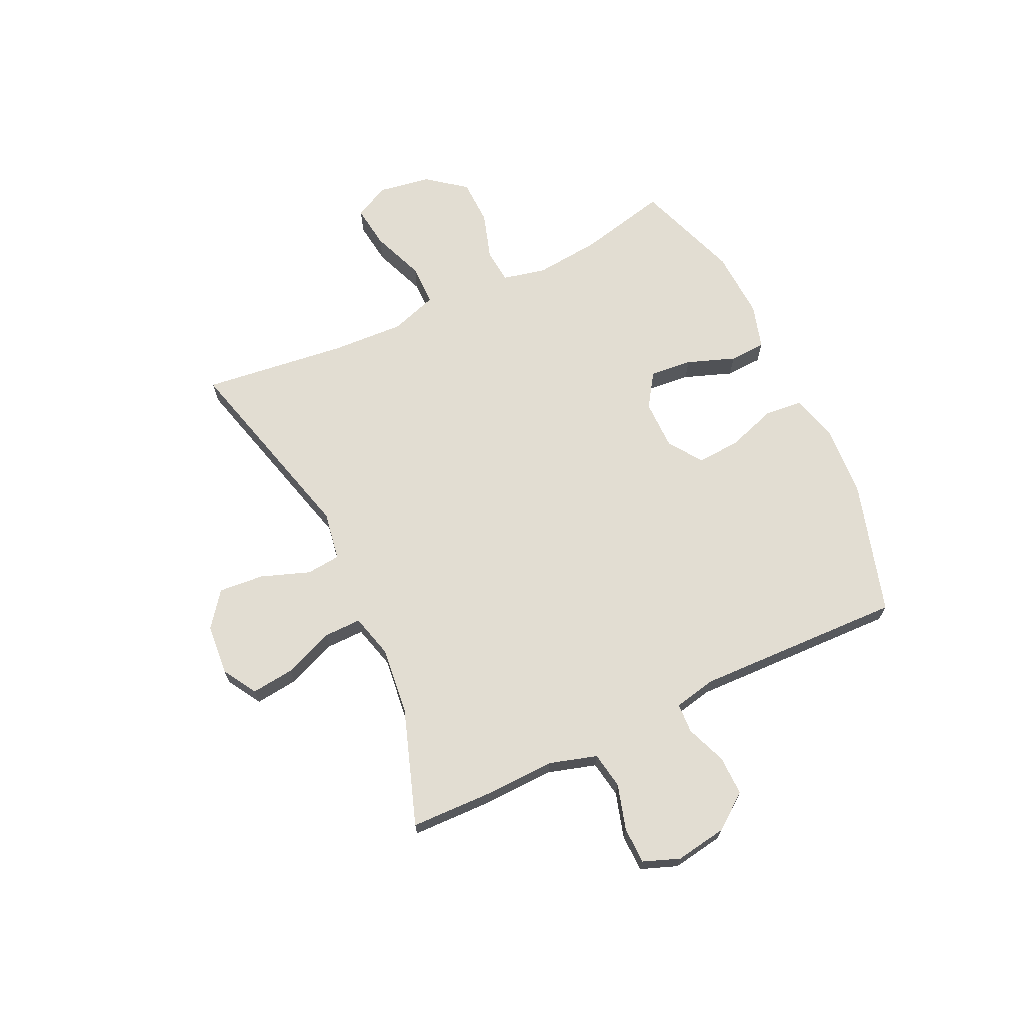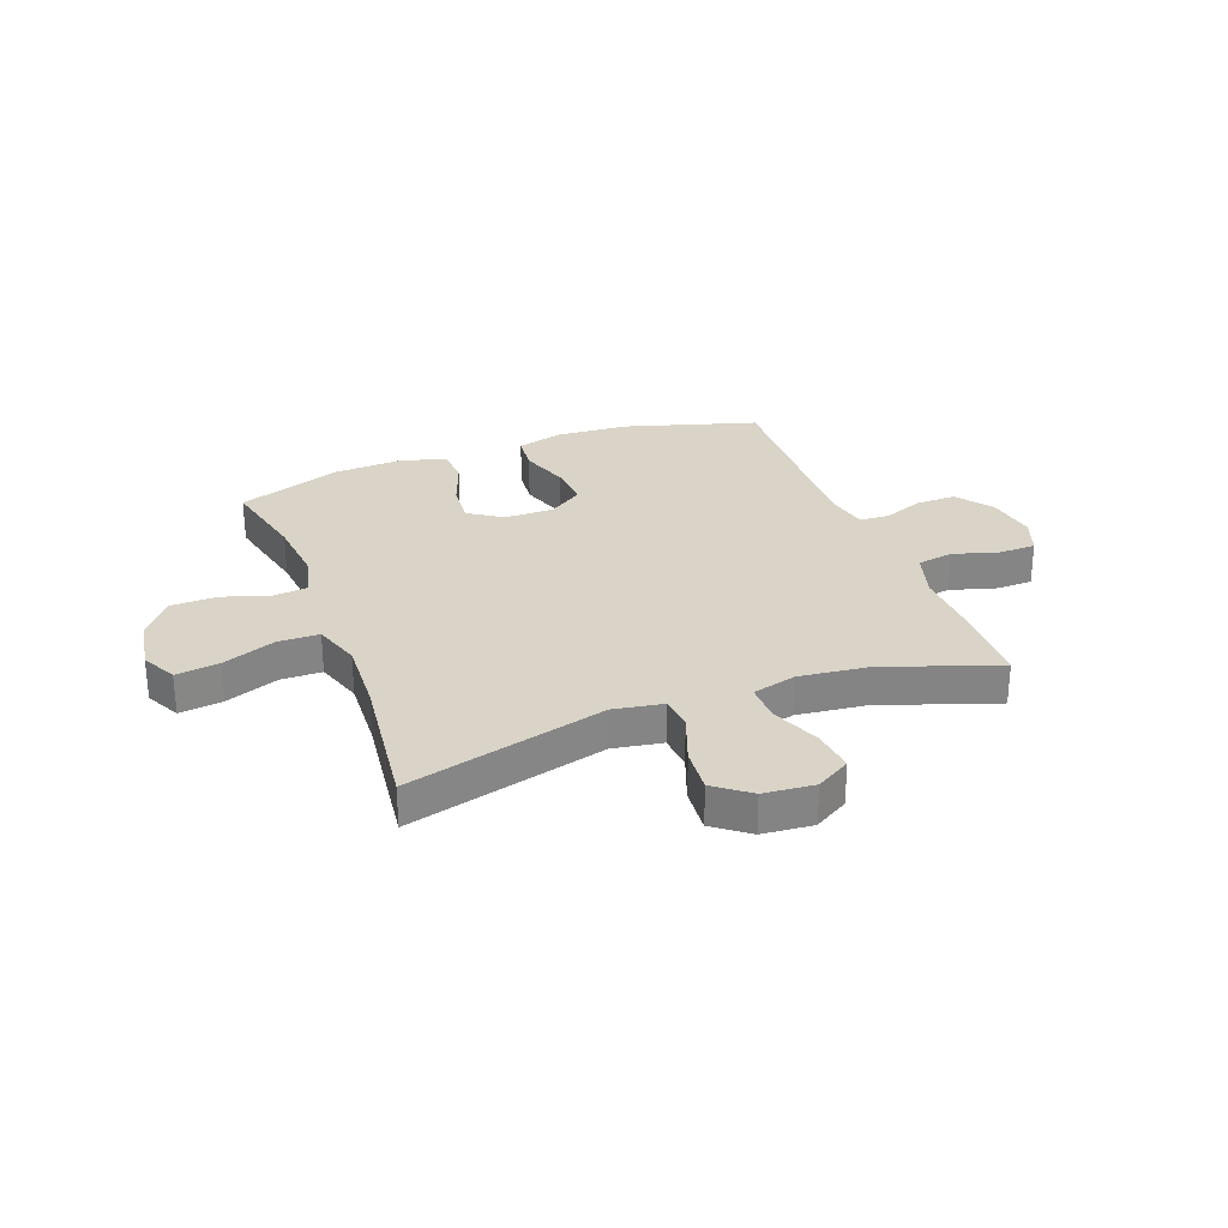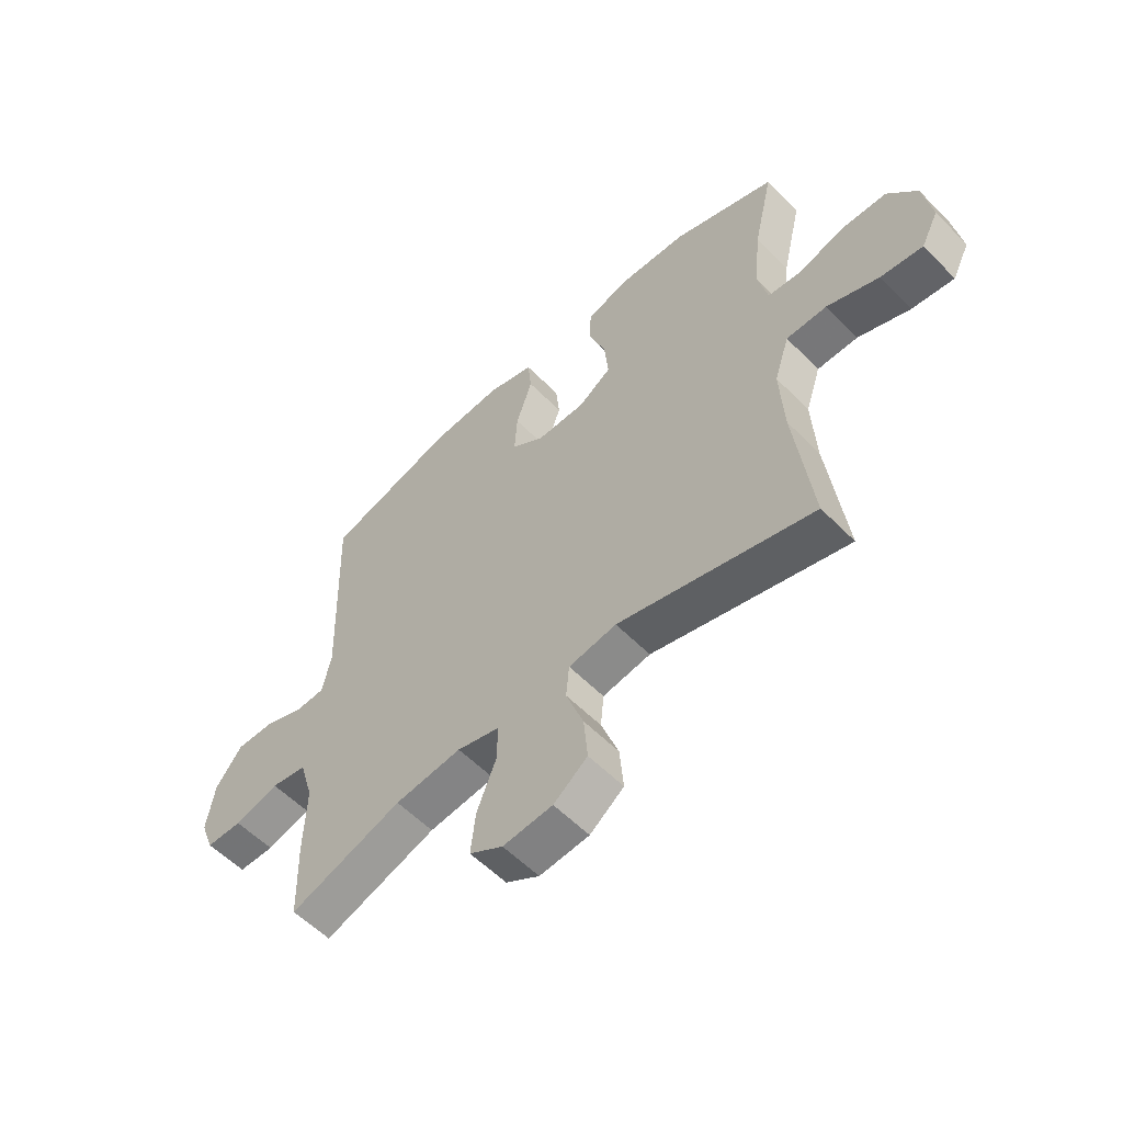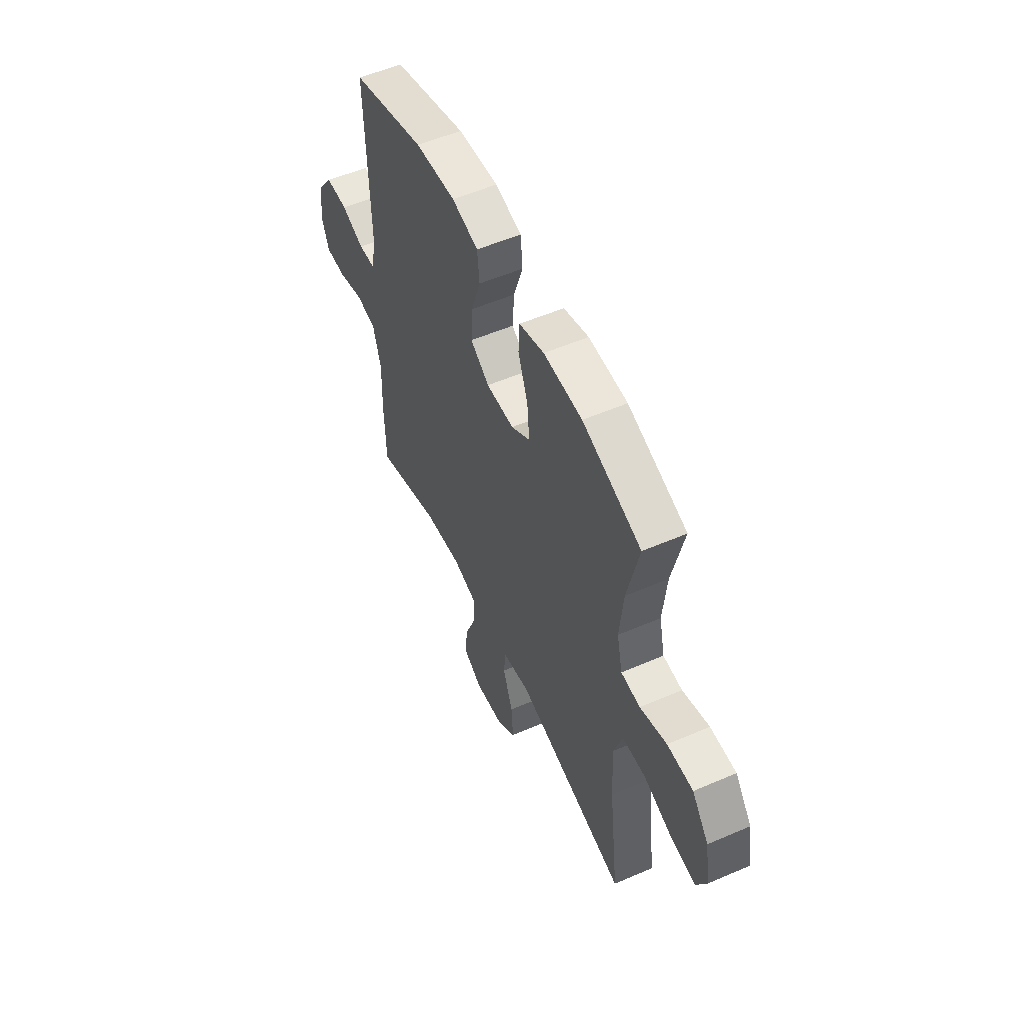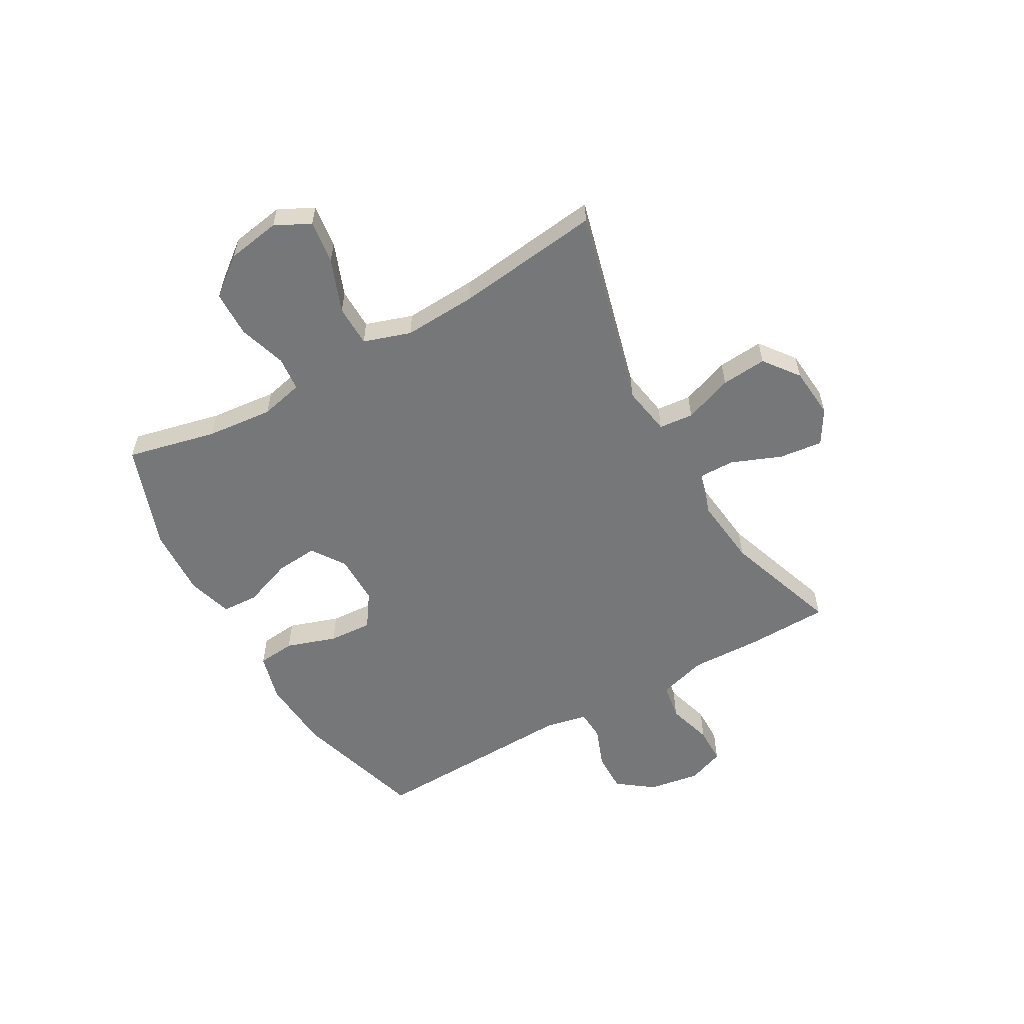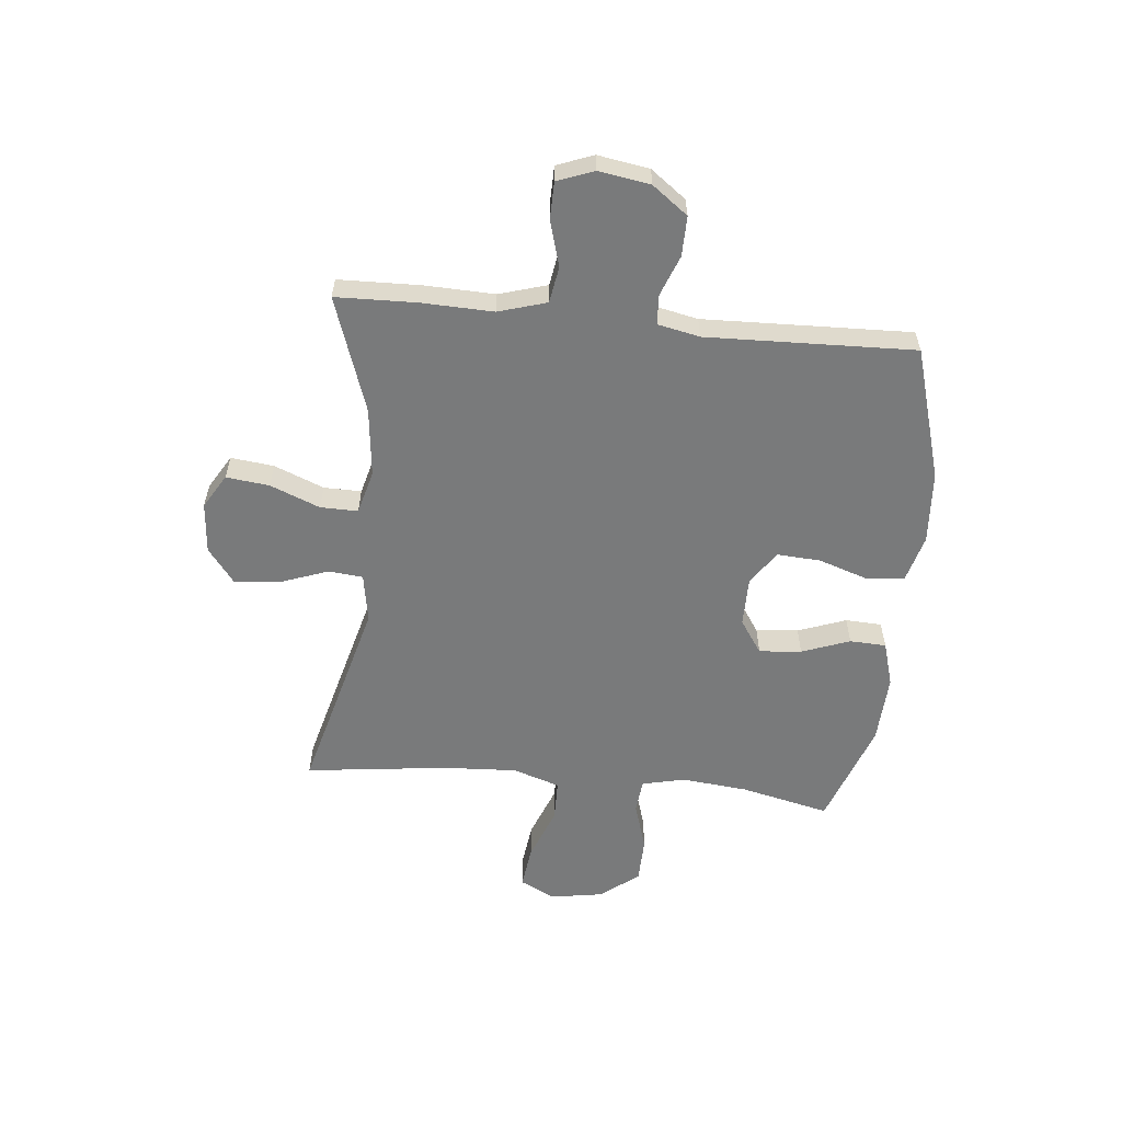
<metadata>
{"format":"obj","ext":"obj","renderer":"f3d","projection":"perspective","resolution":1024,"background":"white","views":[{"elev":68.3,"azim":-115.3,"up":"+Y"},{"elev":28.6,"azim":159.4,"up":"+Y"},{"elev":-56.7,"azim":43.6,"up":"+Z"},{"elev":54.5,"azim":65.4,"up":"+Z"},{"elev":-57.0,"azim":119.6,"up":"+Y"},{"elev":-58.0,"azim":-95.7,"up":"+Y"}]}
</metadata>
<code>
v -0.5 0.07 0.5
v -0.261 0.07 0.571
v -0.13 0.07 0.58
v -0.044 0.07 0.557
v -0.037 0.07 0.489
v -0.067 0.07 0.399
v -0.072 0.07 0.32
v -0.011 0.07 0.278
v 0.079 0.07 0.278
v 0.14 0.07 0.319
v 0.133 0.07 0.396
v 0.101 0.07 0.483
v 0.104 0.07 0.549
v 0.185 0.07 0.573
v 0.31 0.07 0.567
v 0.5 0.07 0.5
v 0.463 0.07 0.339
v 0.451 0.07 0.219
v 0.469 0.07 0.141
v 0.531 0.07 0.135
v 0.617 0.07 0.162
v 0.7 0.07 0.16
v 0.754 0.07 0.091
v 0.77 0.07 -0.005
v 0.738 0.07 -0.068
v 0.66 0.07 -0.058
v 0.564 0.07 -0.021
v 0.489 0.07 -0.022
v 0.461 0.07 -0.107
v 0.468 0.07 -0.239
v 0.5 0.07 -0.5
v 0.139 0.07 -0.405
v 0.05 0.07 -0.42
v 0.044 0.07 -0.482
v 0.076 0.07 -0.57
v 0.083 0.07 -0.652
v 0.02 0.07 -0.7
v -0.072 0.07 -0.708
v -0.134 0.07 -0.671
v -0.125 0.07 -0.593
v -0.089 0.07 -0.503
v -0.088 0.07 -0.435
v -0.167 0.07 -0.414
v -0.291 0.07 -0.428
v -0.5 0.07 -0.5
v -0.504 0.07 -0.353
v -0.5 0.07 -0.224
v -0.526 0.07 -0.137
v -0.592 0.07 -0.126
v -0.674 0.07 -0.15
v -0.741 0.07 -0.149
v -0.766 0.07 -0.083
v -0.751 0.07 0.01
v -0.703 0.07 0.074
v -0.631 0.07 0.073
v -0.558 0.07 0.045
v -0.504 0.07 0.048
v -0.488 0.07 0.124
v -0.5 0 0.5
v -0.261 0 0.571
v -0.13 0 0.58
v -0.044 0 0.557
v -0.037 0 0.489
v -0.067 0 0.399
v -0.072 0 0.32
v -0.011 0 0.278
v 0.079 0 0.278
v 0.14 0 0.319
v 0.133 0 0.396
v 0.101 0 0.483
v 0.104 0 0.549
v 0.185 0 0.573
v 0.31 0 0.567
v 0.5 0 0.5
v 0.463 0 0.339
v 0.451 0 0.219
v 0.469 0 0.141
v 0.531 0 0.135
v 0.617 0 0.162
v 0.7 0 0.16
v 0.754 0 0.091
v 0.77 0 -0.005
v 0.738 0 -0.068
v 0.66 0 -0.058
v 0.564 0 -0.021
v 0.489 0 -0.022
v 0.461 0 -0.107
v 0.468 0 -0.239
v 0.5 0 -0.5
v 0.139 0 -0.405
v 0.05 0 -0.42
v 0.044 0 -0.482
v 0.076 0 -0.57
v 0.083 0 -0.652
v 0.02 0 -0.7
v -0.072 0 -0.708
v -0.134 0 -0.671
v -0.125 0 -0.593
v -0.089 0 -0.503
v -0.088 0 -0.435
v -0.167 0 -0.414
v -0.291 0 -0.428
v -0.5 0 -0.5
v -0.504 0 -0.353
v -0.5 0 -0.224
v -0.526 0 -0.137
v -0.592 0 -0.126
v -0.674 0 -0.15
v -0.741 0 -0.149
v -0.766 0 -0.083
v -0.751 0 0.01
v -0.703 0 0.074
v -0.631 0 0.073
v -0.558 0 0.045
v -0.504 0 0.048
v -0.488 0 0.124
f 53 54 55 56
f 53 56 57
f 52 53 57
f 49 50 51 52
f 48 49 52 57
f 47 48 57 58
f 44 45 46 47
f 43 44 47 58
f 38 39 40 41
f 38 41 42
f 37 38 42
f 34 35 36 37
f 33 34 37 42
f 32 33 42 43
f 30 31 32
f 29 30 32 43
f 24 25 26 27
f 24 27 28
f 23 24 28
f 20 21 22 23
f 19 20 23 28
f 18 19 28 29
f 14 15 16 17
f 14 17 18
f 11 12 13 14
f 10 11 14 18
f 9 10 18 29
f 3 4 5 6
f 3 6 7
f 2 3 7
f 1 2 7
f 58 1 7 8
f 29 43 58
f 8 9 29 58
f 114 113 112 111
f 115 114 111
f 115 111 110
f 110 109 108 107
f 115 110 107 106
f 116 115 106 105
f 105 104 103 102
f 116 105 102 101
f 99 98 97 96
f 100 99 96
f 100 96 95
f 95 94 93 92
f 100 95 92 91
f 101 100 91 90
f 90 89 88
f 101 90 88 87
f 85 84 83 82
f 86 85 82
f 86 82 81
f 81 80 79 78
f 86 81 78 77
f 87 86 77 76
f 75 74 73 72
f 76 75 72
f 72 71 70 69
f 76 72 69 68
f 87 76 68 67
f 64 63 62 61
f 65 64 61
f 65 61 60
f 65 60 59
f 66 65 59 116
f 116 101 87
f 116 87 67 66
f 1 59 60 2
f 2 60 61 3
f 3 61 62 4
f 4 62 63 5
f 5 63 64 6
f 6 64 65 7
f 7 65 66 8
f 8 66 67 9
f 9 67 68 10
f 10 68 69 11
f 11 69 70 12
f 12 70 71 13
f 13 71 72 14
f 14 72 73 15
f 15 73 74 16
f 16 74 75 17
f 17 75 76 18
f 18 76 77 19
f 19 77 78 20
f 20 78 79 21
f 21 79 80 22
f 22 80 81 23
f 23 81 82 24
f 24 82 83 25
f 25 83 84 26
f 26 84 85 27
f 27 85 86 28
f 28 86 87 29
f 29 87 88 30
f 30 88 89 31
f 31 89 90 32
f 32 90 91 33
f 33 91 92 34
f 34 92 93 35
f 35 93 94 36
f 36 94 95 37
f 37 95 96 38
f 38 96 97 39
f 39 97 98 40
f 40 98 99 41
f 41 99 100 42
f 42 100 101 43
f 43 101 102 44
f 44 102 103 45
f 45 103 104 46
f 46 104 105 47
f 47 105 106 48
f 48 106 107 49
f 49 107 108 50
f 50 108 109 51
f 51 109 110 52
f 52 110 111 53
f 53 111 112 54
f 54 112 113 55
f 55 113 114 56
f 56 114 115 57
f 57 115 116 58
f 58 116 59 1

</code>
